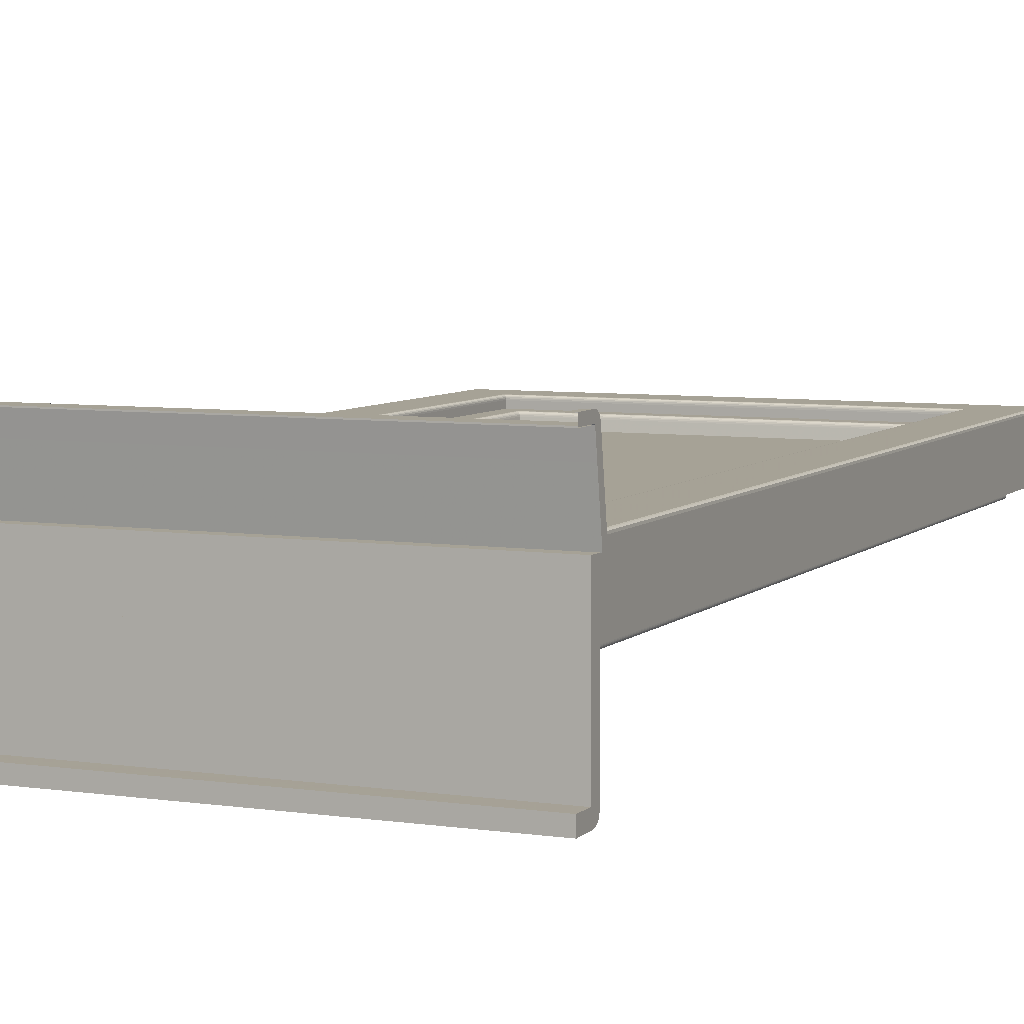
<metadata>
{"format":"obj","ext":"obj","renderer":"f3d","projection":"perspective","resolution":1024,"background":"white","views":[{"elev":6.3,"azim":23.8,"up":"+Z"}]}
</metadata>
<code>
o Okno_750__146
v 0.7281 1.28 0.6892
v 0.7281 1.278 0.6892
v 0.7289 1.278 0.6892
v 0.7289 1.28 0.6892
v 0.7281 1.28 0.6883
v 0.7281 1.278 0.6883
v 0.7289 1.28 0.6883
v 0.7289 1.278 0.6883
v 0.7289 1.28 0.6883
v 0.7289 1.278 0.6883
v 0.7282 1.28 0.6883
v 0.7282 1.278 0.6883
v 0.7282 1.28 0.6883
v 0.7282 1.278 0.6883
v 0.7282 1.28 0.6883
v 0.7282 1.278 0.6883
v 0.7282 1.28 0.6883
v 0.7282 1.278 0.6883
v 0.7282 1.28 0.6883
v 0.7282 1.278 0.6883
v 0.7282 1.28 0.6883
v 0.7282 1.278 0.6883
v 0.7282 1.28 0.6883
v 0.7282 1.278 0.6883
v 0.7282 1.28 0.6883
v 0.7282 1.278 0.6883
v 0.7282 1.28 0.6891
v 0.7282 1.278 0.6891
v 0.7282 1.28 0.6891
v 0.7282 1.278 0.6891
v 0.7282 1.28 0.6891
v 0.7282 1.278 0.6891
v 0.7282 1.28 0.6891
v 0.7282 1.278 0.6891
v 0.7282 1.28 0.6891
v 0.7282 1.278 0.6891
v 0.7282 1.28 0.6891
v 0.7282 1.278 0.6891
v 0.7282 1.28 0.6891
v 0.7282 1.278 0.6891
v 0.7282 1.28 0.6891
v 0.7282 1.278 0.6891
v 0.7289 1.28 0.6891
v 0.7289 1.278 0.6891
v 0.7281 1.281 0.6891
v 0.7289 1.281 0.6891
v 0.7281 1.28 0.6883
v 0.7289 1.28 0.6883
v 0.7289 1.28 0.6883
v 0.7282 1.28 0.6883
v 0.7282 1.28 0.6883
v 0.7282 1.28 0.6883
v 0.7282 1.28 0.6883
v 0.7282 1.28 0.6883
v 0.7282 1.28 0.6883
v 0.7282 1.28 0.6883
v 0.7282 1.28 0.6883
v 0.7282 1.281 0.689
v 0.7282 1.281 0.689
v 0.7282 1.281 0.689
v 0.7282 1.281 0.689
v 0.7282 1.281 0.689
v 0.7282 1.281 0.689
v 0.7282 1.281 0.689
v 0.7282 1.281 0.6891
v 0.7289 1.281 0.6891
v 0.7281 1.281 0.6887
v 0.7289 1.281 0.6887
v 0.7281 1.281 0.6882
v 0.7289 1.281 0.6882
v 0.7289 1.281 0.6882
v 0.7282 1.281 0.6882
v 0.7282 1.281 0.6882
v 0.7282 1.281 0.6882
v 0.7282 1.281 0.6882
v 0.7282 1.281 0.6882
v 0.7282 1.281 0.6882
v 0.7282 1.281 0.6882
v 0.7282 1.281 0.6883
v 0.7282 1.281 0.6887
v 0.7282 1.281 0.6887
v 0.7282 1.281 0.6887
v 0.7282 1.281 0.6887
v 0.7282 1.281 0.6887
v 0.7282 1.281 0.6887
v 0.7282 1.281 0.6887
v 0.7282 1.281 0.6887
v 0.7289 1.281 0.6887
v 0.7281 1.281 0.6883
v 0.7289 1.281 0.6883
v 0.7281 1.281 0.6881
v 0.7289 1.281 0.6881
v 0.7289 1.281 0.6881
v 0.7282 1.281 0.6881
v 0.7282 1.281 0.6881
v 0.7282 1.281 0.6881
v 0.7282 1.281 0.6881
v 0.7282 1.281 0.6881
v 0.7282 1.281 0.6881
v 0.7282 1.281 0.6881
v 0.7282 1.281 0.6881
v 0.7282 1.281 0.6883
v 0.7282 1.281 0.6883
v 0.7282 1.281 0.6883
v 0.7282 1.281 0.6883
v 0.7282 1.281 0.6883
v 0.7282 1.281 0.6883
v 0.7282 1.281 0.6883
v 0.7282 1.281 0.6883
v 0.7289 1.281 0.6883
v 0.7281 1.283 0.6806
v 0.7289 1.283 0.6806
v 0.7281 1.282 0.6805
v 0.7289 1.282 0.6805
v 0.7289 1.282 0.6805
v 0.7282 1.282 0.6805
v 0.7282 1.282 0.6805
v 0.7282 1.282 0.6805
v 0.7282 1.282 0.6805
v 0.7282 1.282 0.6805
v 0.7282 1.282 0.6805
v 0.7282 1.282 0.6805
v 0.7282 1.282 0.6805
v 0.7282 1.283 0.6806
v 0.7282 1.283 0.6806
v 0.7282 1.283 0.6806
v 0.7282 1.283 0.6806
v 0.7282 1.283 0.6806
v 0.7282 1.283 0.6806
v 0.7282 1.283 0.6806
v 0.7282 1.283 0.6806
v 0.7289 1.283 0.6806
v 0.7847 1.28 0.6892
v 0.784 1.28 0.6892
v 0.784 1.278 0.6892
v 0.7847 1.278 0.6892
v 0.7847 1.28 0.6883
v 0.7847 1.278 0.6883
v 0.784 1.28 0.6883
v 0.784 1.278 0.6883
v 0.784 1.28 0.6883
v 0.784 1.278 0.6883
v 0.7846 1.28 0.6883
v 0.7846 1.278 0.6883
v 0.7846 1.28 0.6883
v 0.7846 1.278 0.6883
v 0.7847 1.28 0.6883
v 0.7847 1.278 0.6883
v 0.7847 1.28 0.6883
v 0.7847 1.278 0.6883
v 0.7847 1.28 0.6883
v 0.7847 1.278 0.6883
v 0.7847 1.28 0.6883
v 0.7847 1.278 0.6883
v 0.7847 1.28 0.6883
v 0.7847 1.278 0.6883
v 0.7847 1.28 0.6883
v 0.7847 1.278 0.6883
v 0.7847 1.28 0.6891
v 0.7847 1.278 0.6891
v 0.7847 1.28 0.6891
v 0.7847 1.278 0.6891
v 0.7847 1.28 0.6891
v 0.7847 1.278 0.6891
v 0.7847 1.28 0.6891
v 0.7847 1.278 0.6891
v 0.7847 1.28 0.6891
v 0.7847 1.278 0.6891
v 0.7847 1.28 0.6891
v 0.7847 1.278 0.6891
v 0.7846 1.28 0.6891
v 0.7846 1.278 0.6891
v 0.7846 1.28 0.6891
v 0.7846 1.278 0.6891
v 0.784 1.28 0.6891
v 0.784 1.278 0.6891
v 0.7847 1.281 0.6891
v 0.784 1.281 0.6891
v 0.7847 1.28 0.6883
v 0.784 1.28 0.6883
v 0.784 1.28 0.6883
v 0.7846 1.28 0.6883
v 0.7846 1.28 0.6883
v 0.7847 1.28 0.6883
v 0.7847 1.28 0.6883
v 0.7847 1.28 0.6883
v 0.7847 1.28 0.6883
v 0.7847 1.28 0.6883
v 0.7847 1.28 0.6883
v 0.7847 1.281 0.689
v 0.7847 1.281 0.689
v 0.7847 1.281 0.689
v 0.7847 1.281 0.689
v 0.7847 1.281 0.689
v 0.7847 1.281 0.689
v 0.7846 1.281 0.689
v 0.7846 1.281 0.6891
v 0.784 1.281 0.6891
v 0.7847 1.281 0.6887
v 0.784 1.281 0.6887
v 0.7847 1.281 0.6882
v 0.784 1.281 0.6882
v 0.784 1.281 0.6882
v 0.7846 1.281 0.6882
v 0.7846 1.281 0.6882
v 0.7847 1.281 0.6882
v 0.7847 1.281 0.6882
v 0.7847 1.281 0.6882
v 0.7847 1.281 0.6882
v 0.7847 1.281 0.6882
v 0.7847 1.281 0.6883
v 0.7847 1.281 0.6887
v 0.7847 1.281 0.6887
v 0.7847 1.281 0.6887
v 0.7847 1.281 0.6887
v 0.7847 1.281 0.6887
v 0.7847 1.281 0.6887
v 0.7846 1.281 0.6887
v 0.7846 1.281 0.6887
v 0.784 1.281 0.6887
v 0.7847 1.281 0.6883
v 0.784 1.281 0.6883
v 0.7847 1.281 0.6881
v 0.784 1.281 0.6881
v 0.784 1.281 0.6881
v 0.7846 1.281 0.6881
v 0.7846 1.281 0.6881
v 0.7847 1.281 0.6881
v 0.7847 1.281 0.6881
v 0.7847 1.281 0.6881
v 0.7847 1.281 0.6881
v 0.7847 1.281 0.6881
v 0.7847 1.281 0.6881
v 0.7847 1.281 0.6883
v 0.7847 1.281 0.6883
v 0.7847 1.281 0.6883
v 0.7847 1.281 0.6883
v 0.7847 1.281 0.6883
v 0.7847 1.281 0.6883
v 0.7846 1.281 0.6883
v 0.7846 1.281 0.6883
v 0.784 1.281 0.6883
v 0.7847 1.283 0.6806
v 0.784 1.283 0.6806
v 0.7847 1.282 0.6805
v 0.784 1.282 0.6805
v 0.784 1.282 0.6805
v 0.7846 1.282 0.6805
v 0.7846 1.282 0.6805
v 0.7847 1.282 0.6805
v 0.7847 1.282 0.6805
v 0.7847 1.282 0.6805
v 0.7847 1.282 0.6805
v 0.7847 1.282 0.6805
v 0.7847 1.282 0.6805
v 0.7847 1.283 0.6806
v 0.7847 1.283 0.6806
v 0.7847 1.283 0.6806
v 0.7847 1.283 0.6806
v 0.7847 1.283 0.6806
v 0.7847 1.283 0.6806
v 0.7846 1.283 0.6806
v 0.7846 1.283 0.6806
v 0.784 1.283 0.6806
v 0.7847 1.278 0.6883
v 0.7281 1.278 0.6883
v 0.7281 1.278 0.6882
v 0.7847 1.278 0.6882
v 0.7281 1.28 0.6882
v 0.7847 1.28 0.6882
v 0.7281 1.281 0.686
v 0.7847 1.281 0.686
v 0.7847 1.282 0.6805
v 0.7281 1.281 0.6882
v 0.7847 1.281 0.6882
v 0.7847 1.28 0.6883
v 0.7281 1.28 0.6883
v 0.7281 1.281 0.6883
v 0.7847 1.281 0.6883
v 0.7281 1.281 0.6883
v 0.7847 1.281 0.6883
v 0.7309 1.385 0.675
v 0.7309 1.283 0.675
v 0.7284 1.28 0.675
v 0.7284 1.387 0.675
v 0.782 1.385 0.675
v 0.7845 1.387 0.675
v 0.782 1.283 0.675
v 0.7845 1.28 0.675
v 0.7309 1.283 0.674
v 0.7309 1.385 0.674
v 0.782 1.385 0.674
v 0.782 1.283 0.674
v 0.7353 1.287 0.6736
v 0.7311 1.283 0.6736
v 0.7311 1.384 0.6736
v 0.7353 1.38 0.6736
v 0.7818 1.384 0.6736
v 0.7777 1.38 0.6736
v 0.7818 1.283 0.6736
v 0.7777 1.287 0.6736
v 0.7355 1.288 0.6736
v 0.7355 1.38 0.6736
v 0.7362 1.379 0.6736
v 0.7362 1.288 0.6736
v 0.7774 1.38 0.6736
v 0.7767 1.379 0.6736
v 0.7774 1.288 0.6736
v 0.7767 1.288 0.6736
v 0.7371 1.289 0.6754
v 0.7371 1.289 0.6748
v 0.7371 1.379 0.6748
v 0.7371 1.379 0.6754
v 0.7759 1.379 0.6748
v 0.7759 1.379 0.6754
v 0.7759 1.289 0.6748
v 0.7759 1.289 0.6754
v 0.7309 1.385 0.6739
v 0.7309 1.283 0.6739
v 0.7309 1.385 0.6738
v 0.7309 1.283 0.6738
v 0.7309 1.385 0.6738
v 0.7309 1.283 0.6738
v 0.7309 1.385 0.6737
v 0.7309 1.283 0.6737
v 0.7309 1.385 0.6737
v 0.7309 1.283 0.6737
v 0.782 1.385 0.6739
v 0.782 1.385 0.6738
v 0.782 1.385 0.6738
v 0.782 1.385 0.6737
v 0.782 1.385 0.6737
v 0.782 1.283 0.6739
v 0.782 1.283 0.6738
v 0.782 1.283 0.6738
v 0.782 1.283 0.6737
v 0.782 1.283 0.6737
v 0.7311 1.283 0.6736
v 0.7311 1.385 0.6736
v 0.7311 1.283 0.6736
v 0.7311 1.385 0.6736
v 0.731 1.283 0.6736
v 0.731 1.385 0.6736
v 0.731 1.283 0.6736
v 0.731 1.385 0.6736
v 0.7818 1.385 0.6736
v 0.7819 1.385 0.6736
v 0.7819 1.385 0.6736
v 0.782 1.385 0.6736
v 0.7818 1.283 0.6736
v 0.7819 1.283 0.6736
v 0.7819 1.283 0.6736
v 0.782 1.283 0.6736
v 0.7353 1.38 0.6736
v 0.7354 1.38 0.6737
v 0.7354 1.287 0.6737
v 0.7353 1.287 0.6736
v 0.7776 1.38 0.6736
v 0.7775 1.38 0.6737
v 0.7776 1.287 0.6736
v 0.7775 1.287 0.6737
v 0.7354 1.287 0.6736
v 0.7354 1.38 0.6736
v 0.7775 1.38 0.6736
v 0.7775 1.287 0.6736
v 0.7353 1.38 0.6736
v 0.7353 1.287 0.6736
v 0.7776 1.38 0.6736
v 0.7776 1.287 0.6736
v 0.7355 1.287 0.6736
v 0.7355 1.38 0.6736
v 0.7774 1.38 0.6736
v 0.7774 1.287 0.6736
v 0.7353 1.38 0.6736
v 0.7353 1.287 0.6736
v 0.7353 1.38 0.6736
v 0.7353 1.287 0.6736
v 0.7776 1.38 0.6736
v 0.7776 1.38 0.6736
v 0.7776 1.287 0.6736
v 0.7776 1.287 0.6736
v 0.7355 1.287 0.6736
v 0.7355 1.38 0.6736
v 0.7354 1.287 0.6736
v 0.7354 1.38 0.6736
v 0.7775 1.38 0.6736
v 0.7775 1.38 0.6736
v 0.7775 1.287 0.6736
v 0.7775 1.287 0.6736
v 0.7365 1.379 0.6736
v 0.7365 1.288 0.6736
v 0.7367 1.379 0.6738
v 0.7367 1.289 0.6738
v 0.7368 1.379 0.6739
v 0.7368 1.289 0.6739
v 0.7764 1.379 0.6736
v 0.7762 1.379 0.6738
v 0.7761 1.379 0.6739
v 0.7764 1.288 0.6736
v 0.7762 1.289 0.6738
v 0.7761 1.289 0.6739
v 0.737 1.289 0.6744
v 0.737 1.379 0.6744
v 0.737 1.289 0.6741
v 0.737 1.379 0.6741
v 0.7759 1.379 0.6744
v 0.776 1.379 0.6741
v 0.7759 1.289 0.6744
v 0.776 1.289 0.6741
v 0.7371 1.379 0.6789
v 0.7371 1.289 0.6789
v 0.7759 1.379 0.6789
v 0.7759 1.289 0.6789
v 0.7759 1.289 0.6754
v 0.7371 1.289 0.6754
v 0.7371 1.379 0.6754
v 0.7759 1.379 0.6754
v 0.7284 1.28 0.6805
v 0.7284 1.387 0.6805
v 0.7845 1.387 0.6805
v 0.7845 1.28 0.6805
v 0.7284 1.283 0.6805
v 0.7845 1.283 0.6805
v 0.7284 1.283 0.6815
v 0.7284 1.387 0.6815
v 0.7845 1.283 0.6815
v 0.7845 1.387 0.6815
v 0.7339 1.286 0.6818
v 0.7339 1.382 0.6818
v 0.7286 1.387 0.6818
v 0.7286 1.283 0.6818
v 0.779 1.286 0.6818
v 0.7843 1.283 0.6818
v 0.779 1.382 0.6818
v 0.7843 1.387 0.6818
v 0.7343 1.286 0.6805
v 0.7343 1.381 0.6805
v 0.7343 1.381 0.6813
v 0.7343 1.286 0.6813
v 0.7787 1.286 0.6805
v 0.7787 1.286 0.6813
v 0.7787 1.381 0.6805
v 0.7787 1.381 0.6813
v 0.7364 1.288 0.6805
v 0.7364 1.379 0.6805
v 0.7765 1.288 0.6805
v 0.7765 1.379 0.6805
v 0.7369 1.289 0.68
v 0.7761 1.289 0.68
v 0.7369 1.379 0.68
v 0.7761 1.379 0.68
v 0.7365 1.289 0.6805
v 0.7365 1.379 0.6805
v 0.7764 1.289 0.6805
v 0.7764 1.379 0.6805
v 0.7366 1.289 0.6805
v 0.7366 1.379 0.6805
v 0.7367 1.289 0.6804
v 0.7367 1.379 0.6804
v 0.7368 1.289 0.6803
v 0.7368 1.379 0.6803
v 0.7368 1.289 0.6802
v 0.7368 1.379 0.6802
v 0.7763 1.289 0.6805
v 0.7762 1.289 0.6804
v 0.7761 1.289 0.6803
v 0.7761 1.289 0.6802
v 0.7763 1.379 0.6805
v 0.7762 1.379 0.6804
v 0.7761 1.379 0.6803
v 0.7761 1.379 0.6802
v 0.7343 1.381 0.6815
v 0.7343 1.286 0.6815
v 0.7787 1.286 0.6815
v 0.7787 1.381 0.6815
v 0.7342 1.381 0.6816
v 0.7342 1.286 0.6816
v 0.7342 1.381 0.6817
v 0.7342 1.286 0.6817
v 0.7341 1.382 0.6818
v 0.7341 1.286 0.6818
v 0.734 1.382 0.6818
v 0.734 1.286 0.6818
v 0.7787 1.286 0.6816
v 0.7787 1.286 0.6817
v 0.7788 1.286 0.6818
v 0.7789 1.286 0.6818
v 0.7787 1.381 0.6816
v 0.7787 1.381 0.6817
v 0.7788 1.382 0.6818
v 0.7789 1.382 0.6818
v 0.7285 1.387 0.6818
v 0.7285 1.283 0.6818
v 0.7844 1.283 0.6818
v 0.7844 1.387 0.6818
v 0.7284 1.387 0.6817
v 0.7284 1.283 0.6817
v 0.7845 1.283 0.6817
v 0.7845 1.387 0.6817
v 0.7371 1.379 0.6789
v 0.7371 1.289 0.6789
v 0.7293 1.28 0.675
v 0.7845 1.28 0.675
v 0.7845 1.282 0.675
v 0.7293 1.282 0.675
v 0.7293 1.28 0.6654
v 0.7845 1.28 0.6654
v 0.7845 1.278 0.6654
v 0.7293 1.278 0.6654
v 0.7293 1.278 0.6639
v 0.7845 1.278 0.6639
v 0.7845 1.282 0.6676
v 0.7293 1.282 0.6676
v 0.7293 1.281 0.6639
v 0.7293 1.282 0.6653
v 0.7293 1.282 0.6648
v 0.7293 1.282 0.6644
v 0.7293 1.281 0.6641
v 0.7293 1.281 0.664
v 0.7845 1.281 0.6639
v 0.7845 1.282 0.6653
v 0.7845 1.282 0.6648
v 0.7845 1.282 0.6644
v 0.7845 1.281 0.6641
v 0.7845 1.281 0.664
f 414 415 416 417
f 413 412 500 501
f 310 311 312 313
f 313 312 314 315
f 315 314 316 317
f 317 316 311 310
f 1 2 3 4
f 5 6 2 1
f 7 8 6 5
f 9 10 8 7
f 11 12 10 9
f 13 14 12 11
f 15 16 14 13
f 17 18 16 15
f 19 20 18 17
f 21 22 20 19
f 23 24 22 21
f 25 26 24 23
f 27 28 26 25
f 29 30 28 27
f 31 32 30 29
f 33 34 32 31
f 35 36 34 33
f 37 38 36 35
f 39 40 38 37
f 41 42 40 39
f 43 44 42 41
f 4 3 44 43
f 45 1 4 46
f 47 5 1 45
f 48 7 5 47
f 49 9 7 48
f 50 11 9 49
f 51 13 11 50
f 52 15 13 51
f 53 17 15 52
f 54 19 17 53
f 55 21 19 54
f 56 23 21 55
f 57 25 23 56
f 58 27 25 57
f 59 29 27 58
f 60 31 29 59
f 61 33 31 60
f 62 35 33 61
f 63 37 35 62
f 64 39 37 63
f 65 41 39 64
f 66 43 41 65
f 46 4 43 66
f 67 45 46 68
f 69 47 45 67
f 70 48 47 69
f 71 49 48 70
f 72 50 49 71
f 73 51 50 72
f 74 52 51 73
f 75 53 52 74
f 76 54 53 75
f 77 55 54 76
f 78 56 55 77
f 79 57 56 78
f 80 58 57 79
f 81 59 58 80
f 82 60 59 81
f 83 61 60 82
f 84 62 61 83
f 85 63 62 84
f 86 64 63 85
f 87 65 64 86
f 88 66 65 87
f 68 46 66 88
f 89 67 68 90
f 91 69 67 89
f 92 70 69 91
f 93 71 70 92
f 94 72 71 93
f 95 73 72 94
f 96 74 73 95
f 97 75 74 96
f 98 76 75 97
f 99 77 76 98
f 100 78 77 99
f 101 79 78 100
f 102 80 79 101
f 103 81 80 102
f 104 82 81 103
f 105 83 82 104
f 106 84 83 105
f 107 85 84 106
f 108 86 85 107
f 109 87 86 108
f 110 88 87 109
f 90 68 88 110
f 111 89 90 112
f 113 91 89 111
f 114 92 91 113
f 115 93 92 114
f 116 94 93 115
f 117 95 94 116
f 118 96 95 117
f 119 97 96 118
f 120 98 97 119
f 121 99 98 120
f 122 100 99 121
f 123 101 100 122
f 124 102 101 123
f 125 103 102 124
f 126 104 103 125
f 127 105 104 126
f 128 106 105 127
f 129 107 106 128
f 130 108 107 129
f 131 109 108 130
f 132 110 109 131
f 112 90 110 132
f 42 44 3 2
f 8 10 12 6
f 6 12 14 16
f 6 16 18 20
f 6 20 22 24
f 6 24 26 28
f 2 6 28 30
f 2 30 32 34
f 2 34 36 38
f 2 38 40 42
f 116 115 114 113
f 117 116 113 118
f 119 118 113 120
f 121 120 113 122
f 123 122 113 124
f 124 113 111 125
f 126 125 111 127
f 128 127 111 129
f 130 129 111 131
f 131 111 112 132
f 133 134 135 136
f 137 133 136 138
f 139 137 138 140
f 141 139 140 142
f 143 141 142 144
f 145 143 144 146
f 147 145 146 148
f 149 147 148 150
f 151 149 150 152
f 153 151 152 154
f 155 153 154 156
f 157 155 156 158
f 159 157 158 160
f 161 159 160 162
f 163 161 162 164
f 165 163 164 166
f 167 165 166 168
f 169 167 168 170
f 171 169 170 172
f 173 171 172 174
f 175 173 174 176
f 134 175 176 135
f 177 178 134 133
f 179 177 133 137
f 180 179 137 139
f 181 180 139 141
f 182 181 141 143
f 183 182 143 145
f 184 183 145 147
f 185 184 147 149
f 186 185 149 151
f 187 186 151 153
f 188 187 153 155
f 189 188 155 157
f 190 189 157 159
f 191 190 159 161
f 192 191 161 163
f 193 192 163 165
f 194 193 165 167
f 195 194 167 169
f 196 195 169 171
f 197 196 171 173
f 198 197 173 175
f 178 198 175 134
f 199 200 178 177
f 201 199 177 179
f 202 201 179 180
f 203 202 180 181
f 204 203 181 182
f 205 204 182 183
f 206 205 183 184
f 207 206 184 185
f 208 207 185 186
f 209 208 186 187
f 210 209 187 188
f 211 210 188 189
f 212 211 189 190
f 213 212 190 191
f 214 213 191 192
f 215 214 192 193
f 216 215 193 194
f 217 216 194 195
f 218 217 195 196
f 219 218 196 197
f 220 219 197 198
f 200 220 198 178
f 221 222 200 199
f 223 221 199 201
f 224 223 201 202
f 225 224 202 203
f 226 225 203 204
f 227 226 204 205
f 228 227 205 206
f 229 228 206 207
f 230 229 207 208
f 231 230 208 209
f 232 231 209 210
f 233 232 210 211
f 234 233 211 212
f 235 234 212 213
f 236 235 213 214
f 237 236 214 215
f 238 237 215 216
f 239 238 216 217
f 240 239 217 218
f 241 240 218 219
f 242 241 219 220
f 222 242 220 200
f 243 244 222 221
f 245 243 221 223
f 246 245 223 224
f 247 246 224 225
f 248 247 225 226
f 249 248 226 227
f 250 249 227 228
f 251 250 228 229
f 252 251 229 230
f 253 252 230 231
f 254 253 231 232
f 255 254 232 233
f 256 255 233 234
f 257 256 234 235
f 258 257 235 236
f 259 258 236 237
f 260 259 237 238
f 261 260 238 239
f 262 261 239 240
f 263 262 240 241
f 264 263 241 242
f 244 264 242 222
f 144 142 140 138
f 146 144 138 148
f 150 148 138 152
f 154 152 138 156
f 158 156 138 160
f 160 138 136 162
f 164 162 136 166
f 168 166 136 170
f 172 170 136 174
f 174 136 135 176
f 263 264 244 243
f 246 247 248 245
f 245 248 249 250
f 245 250 251 252
f 245 252 253 254
f 245 254 255 256
f 243 245 256 257
f 243 257 258 259
f 243 259 260 261
f 243 261 262 263
f 265 266 267 268
f 268 267 269 270
f 270 269 271 272
f 272 271 113 273
f 273 113 274 275
f 276 277 266 265
f 278 279 275 274
f 280 281 279 278
f 277 276 281 280
f 282 283 284 285
f 286 282 285 287
f 288 286 287 289
f 283 288 289 284
f 290 283 282 291
f 291 282 286 292
f 292 286 288 293
f 293 288 283 290
f 294 295 296 297
f 297 296 298 299
f 299 298 300 301
f 301 300 295 294
f 302 303 304 305
f 303 306 307 304
f 306 308 309 307
f 308 302 305 309
f 318 319 290 291
f 320 321 319 318
f 322 323 321 320
f 324 325 323 322
f 326 327 325 324
f 328 318 291 292
f 329 320 318 328
f 330 322 320 329
f 331 324 322 330
f 332 326 324 331
f 333 328 292 293
f 334 329 328 333
f 335 330 329 334
f 336 331 330 335
f 337 332 331 336
f 319 333 293 290
f 321 334 333 319
f 323 335 334 321
f 325 336 335 323
f 327 337 336 325
f 338 339 296 295
f 340 341 339 338
f 342 343 341 340
f 344 345 343 342
f 327 326 345 344
f 339 346 298 296
f 341 347 346 339
f 343 348 347 341
f 345 349 348 343
f 326 332 349 345
f 346 350 300 298
f 347 351 350 346
f 348 352 351 347
f 349 353 352 348
f 332 337 353 349
f 350 338 295 300
f 351 340 338 350
f 352 342 340 351
f 353 344 342 352
f 337 327 344 353
f 354 355 356 357
f 358 359 355 354
f 360 361 359 358
f 357 356 361 360
f 362 356 355 363
f 363 355 359 364
f 364 359 361 365
f 365 361 356 362
f 297 366 367 294
f 299 368 366 297
f 301 369 368 299
f 294 367 369 301
f 302 370 371 303
f 303 371 372 306
f 306 372 373 308
f 308 373 370 302
f 366 374 375 367
f 374 376 377 375
f 376 354 357 377
f 368 378 374 366
f 378 379 376 374
f 379 358 354 376
f 369 380 378 368
f 380 381 379 378
f 381 360 358 379
f 367 375 380 369
f 375 377 381 380
f 377 357 360 381
f 370 382 383 371
f 382 384 385 383
f 384 362 363 385
f 371 383 386 372
f 383 385 387 386
f 385 363 364 387
f 372 386 388 373
f 386 387 389 388
f 387 364 365 389
f 373 388 382 370
f 388 389 384 382
f 389 365 362 384
f 390 391 305 304
f 392 393 391 390
f 394 395 393 392
f 396 390 304 307
f 397 392 390 396
f 398 394 392 397
f 399 396 307 309
f 400 397 396 399
f 401 398 397 400
f 391 399 309 305
f 393 400 399 391
f 395 401 400 393
f 402 403 312 311
f 404 405 403 402
f 395 394 405 404
f 403 406 314 312
f 405 407 406 403
f 394 398 407 405
f 406 408 316 314
f 407 409 408 406
f 398 401 409 407
f 408 402 311 316
f 409 404 402 408
f 401 395 404 409
f 418 419 285 284
f 289 287 420 421
f 421 418 284 289
f 423 422 418 421
f 424 425 419 422
f 426 424 422 423
f 427 426 423 420
f 428 429 430 431
f 432 428 431 433
f 434 432 433 435
f 429 434 435 430
f 436 437 438 439
f 440 436 439 441
f 442 440 441 443
f 437 442 443 438
f 444 445 437 436
f 446 444 436 440
f 447 446 440 442
f 445 447 442 437
f 411 448 449 413
f 410 450 448 411
f 412 451 450 410
f 413 449 451 412
f 444 452 453 445
f 446 454 452 444
f 447 455 454 446
f 445 453 455 447
f 452 456 457 453
f 456 458 459 457
f 458 460 461 459
f 460 462 463 461
f 462 448 450 463
f 454 464 456 452
f 464 465 458 456
f 465 466 460 458
f 466 467 462 460
f 467 449 448 462
f 455 468 464 454
f 468 469 465 464
f 469 470 466 465
f 470 471 467 466
f 471 451 449 467
f 453 457 468 455
f 457 459 469 468
f 459 461 470 469
f 461 463 471 470
f 463 450 451 471
f 438 472 473 439
f 439 473 474 441
f 441 474 475 443
f 443 475 472 438
f 472 476 477 473
f 476 478 479 477
f 478 480 481 479
f 480 482 483 481
f 482 429 428 483
f 473 477 484 474
f 477 479 485 484
f 479 481 486 485
f 481 483 487 486
f 483 428 432 487
f 474 484 488 475
f 484 485 489 488
f 485 486 490 489
f 486 487 491 490
f 487 432 434 491
f 475 488 476 472
f 488 489 478 476
f 489 490 480 478
f 490 491 482 480
f 491 434 429 482
f 430 492 493 431
f 431 493 494 433
f 433 494 495 435
f 435 495 492 430
f 492 496 497 493
f 496 425 424 497
f 493 497 498 494
f 497 424 426 498
f 494 498 499 495
f 498 426 427 499
f 495 499 496 492
f 499 427 425 496
f 502 503 504 505
f 502 506 507 503
f 508 509 510 511
f 504 512 513 505
f 507 506 509 508
f 506 502 505 514
f 513 515 516 505
f 505 516 517 518
f 505 518 519 514
f 506 514 510 509
f 514 520 511 510
f 512 504 503 521
f 521 503 507 511
f 507 508 511
f 522 521 511 523
f 524 523 511 525
f 520 525 511
f 525 520 514 519
f 524 525 519 518
f 523 524 518 517
f 522 523 517 516
f 521 522 516 515
f 521 515 513 512
f 425 427 420 287 285 419
f 410 411 310 313
f 412 410 313 315
f 413 412 315 317
f 411 413 317 310

</code>
